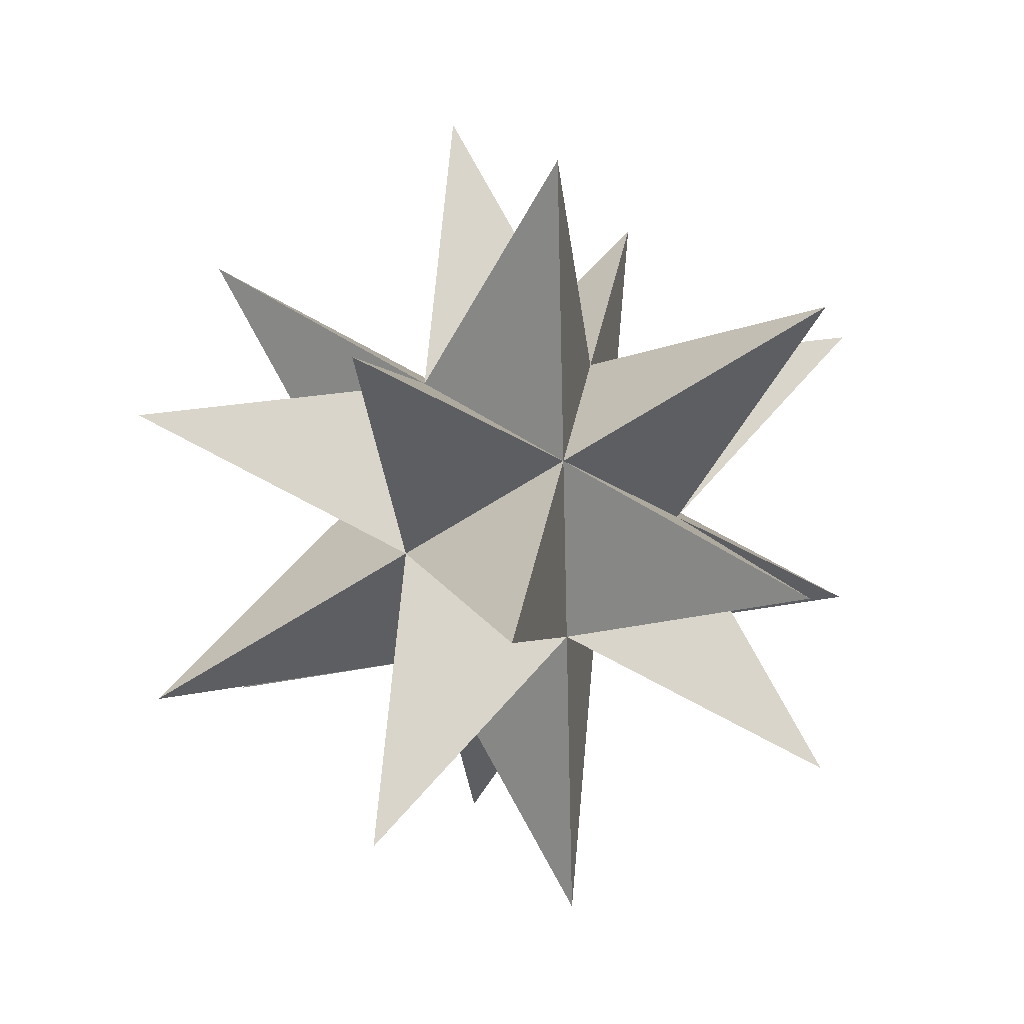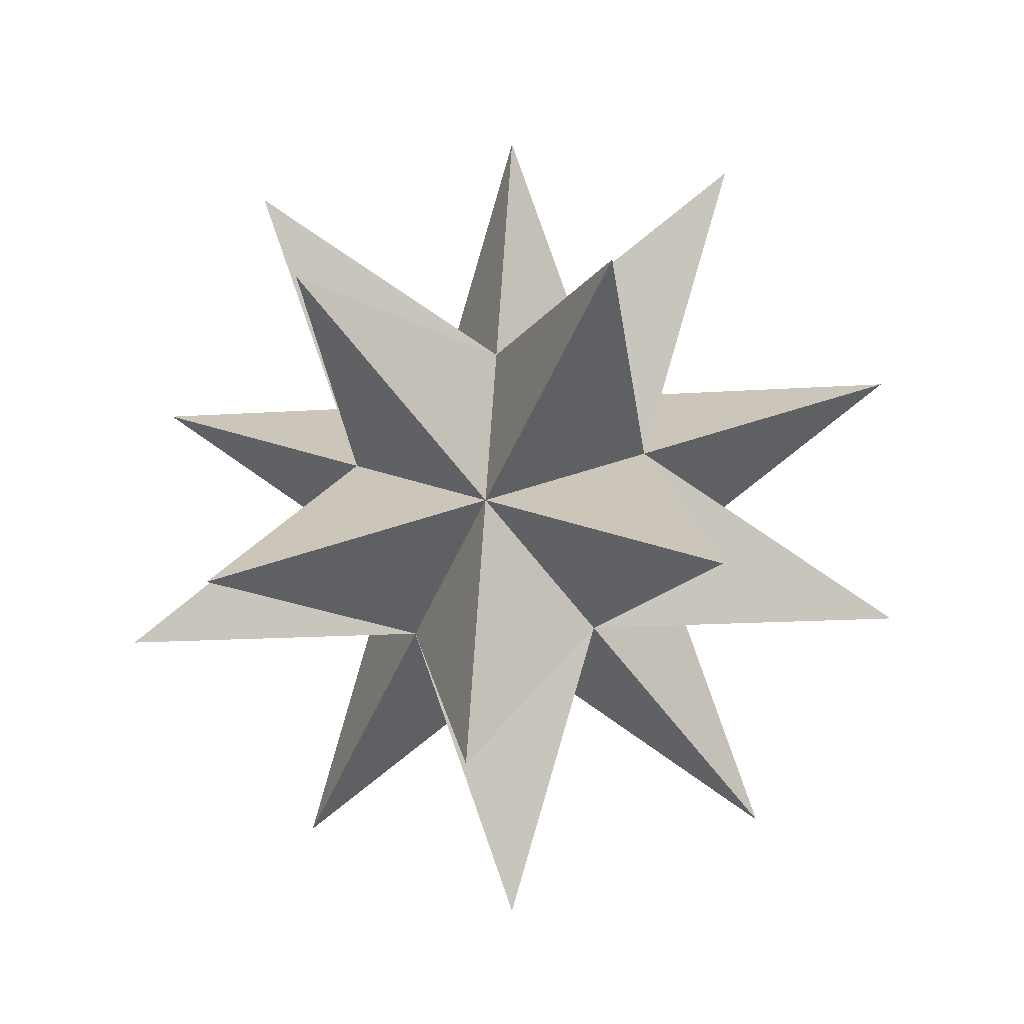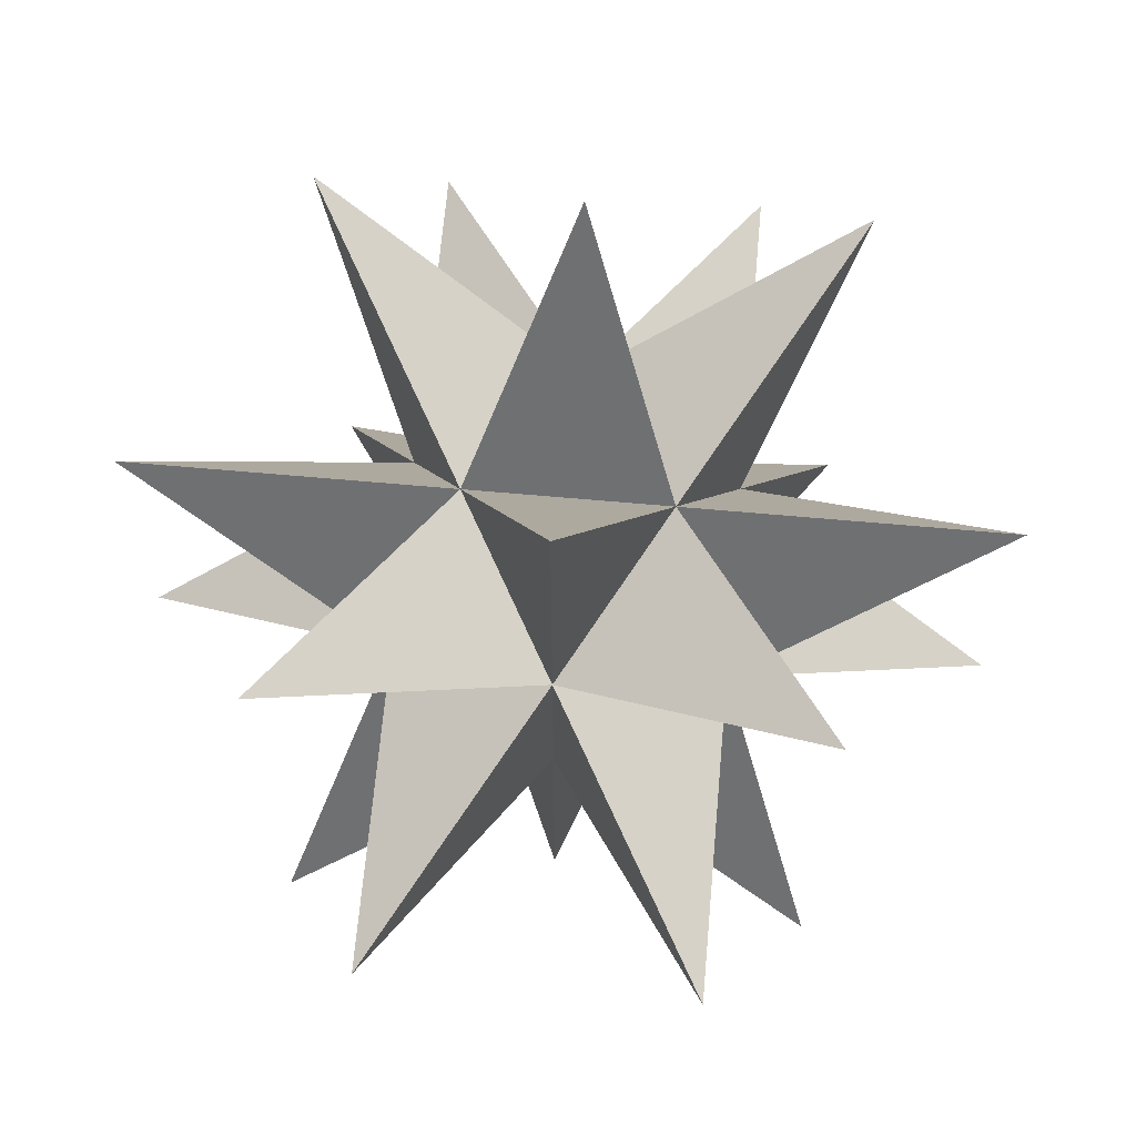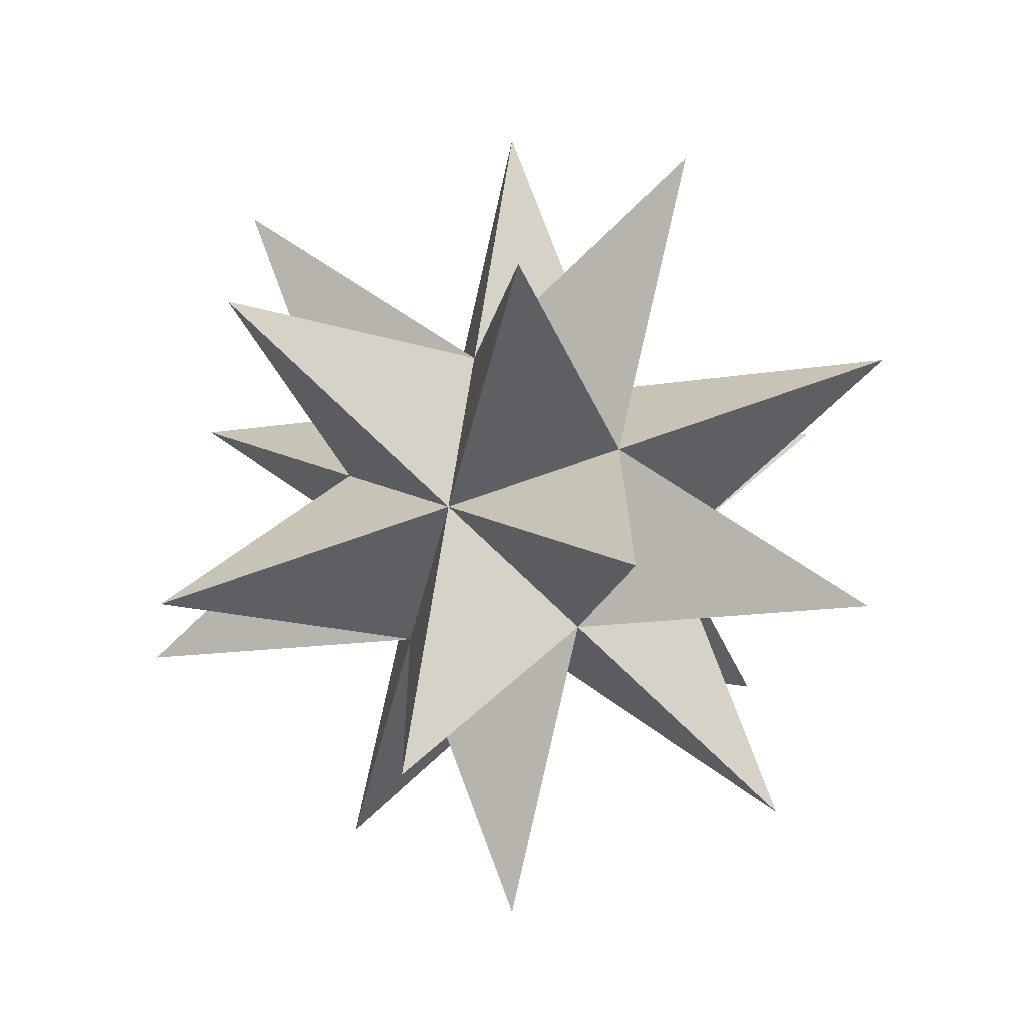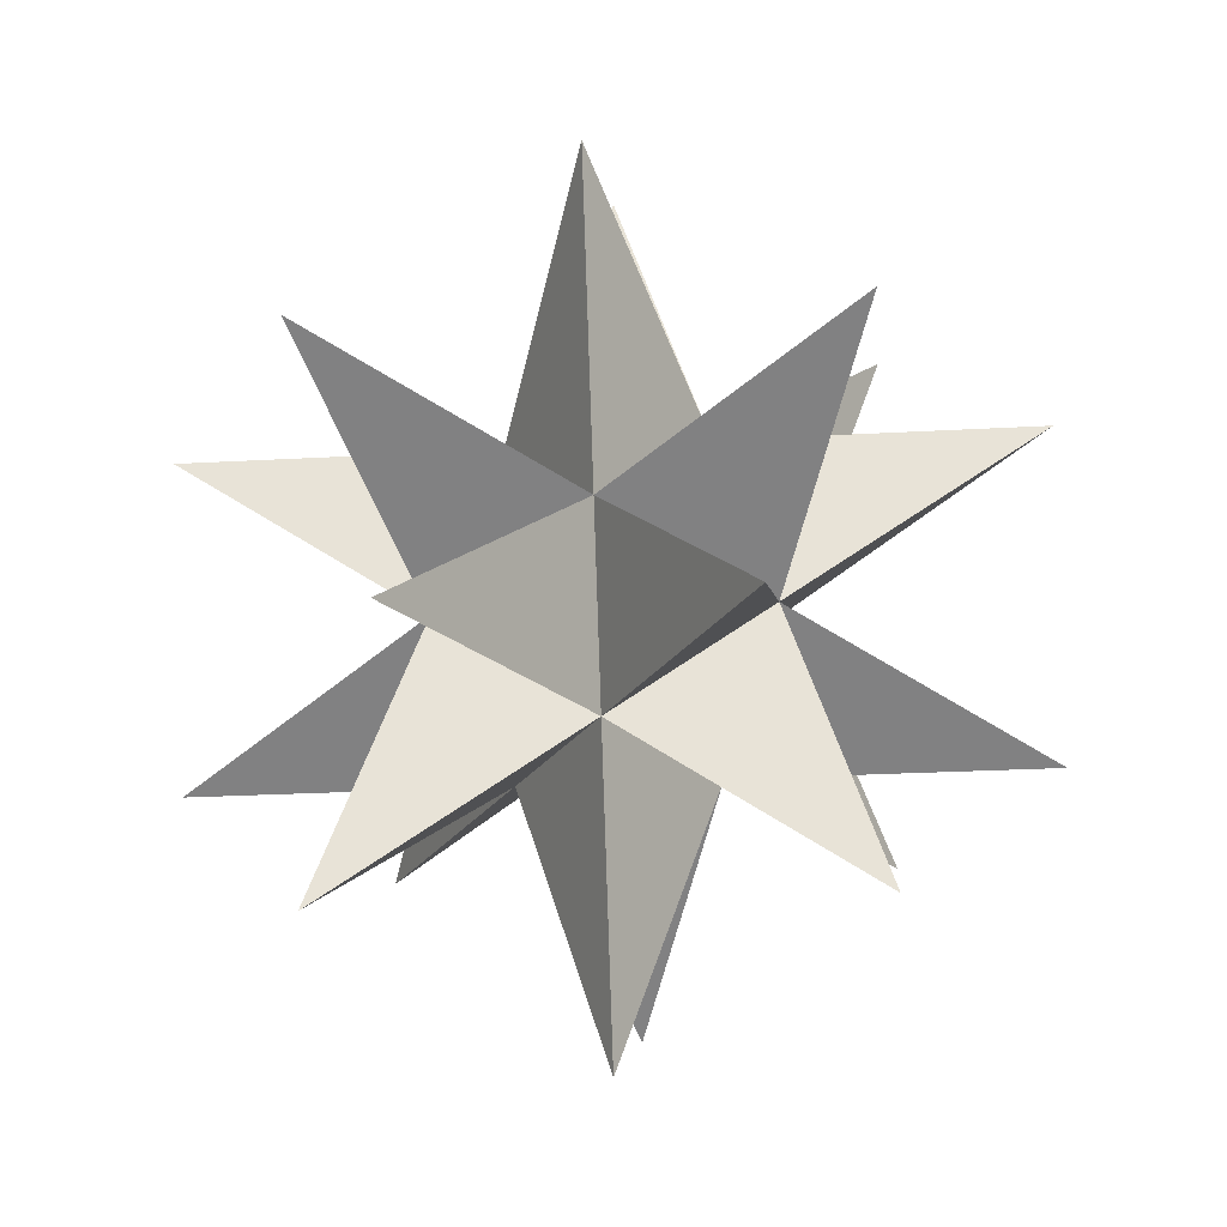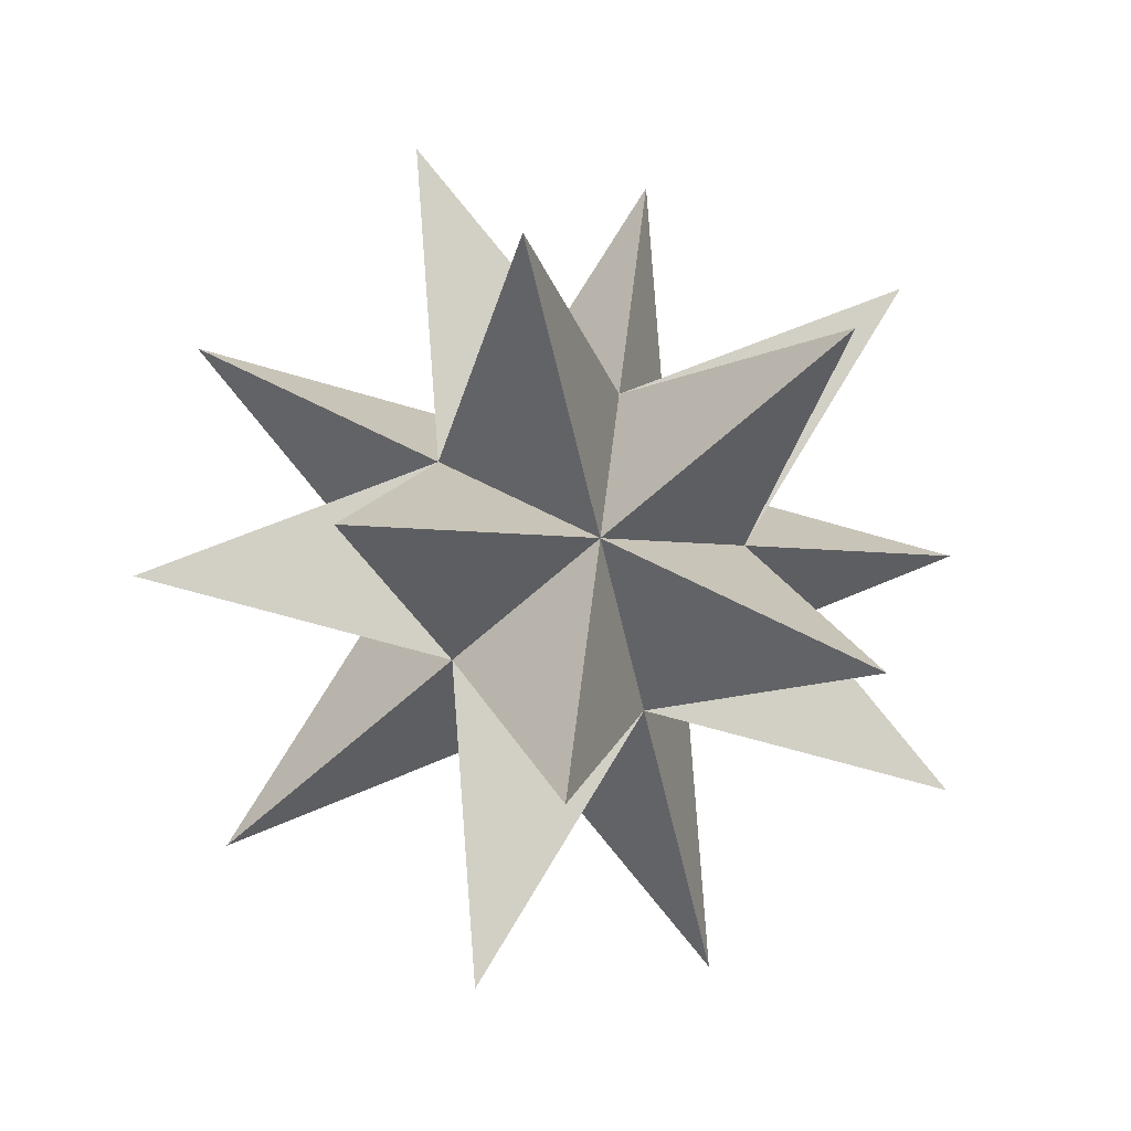
<metadata>
{"format":"obj","ext":"obj","renderer":"f3d","projection":"perspective","resolution":1024,"background":"white","views":[{"elev":-73.7,"azim":1.4,"up":"+Z"},{"elev":-14.8,"azim":-141.3,"up":"+Z"},{"elev":66.4,"azim":164.2,"up":"+Y"},{"elev":-13.4,"azim":111.4,"up":"+Z"},{"elev":-23.6,"azim":35.5,"up":"+Z"},{"elev":-62.0,"azim":133.0,"up":"+Z"}]}
</metadata>
<code>
o Shape_IndexedFaceSet_Shape_IndexedFaceSet.006
v -0 -0 -2.803
v -1.868 0 2.089
v 0.9342 1.618 2.089
v 0.9342 -1.618 2.089
v 2.089 1.618 -0.9342
v 2.089 -1.618 -0.9342
v 0.3568 -2.618 -0.9342
v -2.446 -1 -0.9342
v -2.446 1 -0.9342
v 0.3568 2.618 -0.9342
v -0.3568 -2.618 0.9342
v -0.3568 2.618 0.9342
v -2.089 1.618 0.9342
v 2.446 -1 0.9342
v 2.446 1 0.9342
v -2.089 -1.618 0.9342
v -0.9342 1.618 -2.089
v -0.9342 -1.618 -2.089
v 1.868 -0 -2.089
v 0 0 2.803
v -0.2582 0.4472 -0.09862
v 0.5164 -0 -0.09862
v -0.2582 -0.4472 -0.09862
v 0.3192 0 0.4178
v -0.1596 -0.2764 0.4178
v -0.1596 0.2764 0.4178
v 0.1596 -0.2764 -0.4178
v 0.1596 0.2764 -0.4178
v -0.3192 -0 -0.4178
v -0.5164 0 0.09862
v 0.2582 0.4472 0.09862
v 0.2582 -0.4472 0.09862
f 21 1 2
f 21 2 5
f 21 5 8
f 21 8 3
f 21 3 1
f 22 1 3
f 22 3 7
f 22 7 10
f 22 10 4
f 22 4 1
f 23 1 4
f 23 4 9
f 23 9 6
f 23 6 2
f 23 2 1
f 24 2 6
f 24 6 12
f 24 12 11
f 24 11 5
f 24 5 2
f 25 3 8
f 25 8 14
f 25 14 13
f 25 13 7
f 25 7 3
f 26 4 10
f 26 10 16
f 26 16 15
f 26 15 9
f 26 9 4
f 27 5 11
f 27 11 17
f 27 17 14
f 27 14 8
f 27 8 5
f 28 6 9
f 28 9 15
f 28 15 18
f 28 18 12
f 28 12 6
f 29 7 13
f 29 13 19
f 29 19 16
f 29 16 10
f 29 10 7
f 30 11 12
f 30 12 18
f 30 18 20
f 30 20 17
f 30 17 11
f 31 13 14
f 31 14 17
f 31 17 20
f 31 20 19
f 31 19 13
f 32 15 16
f 32 16 19
f 32 19 20
f 32 20 18
f 32 18 15

</code>
